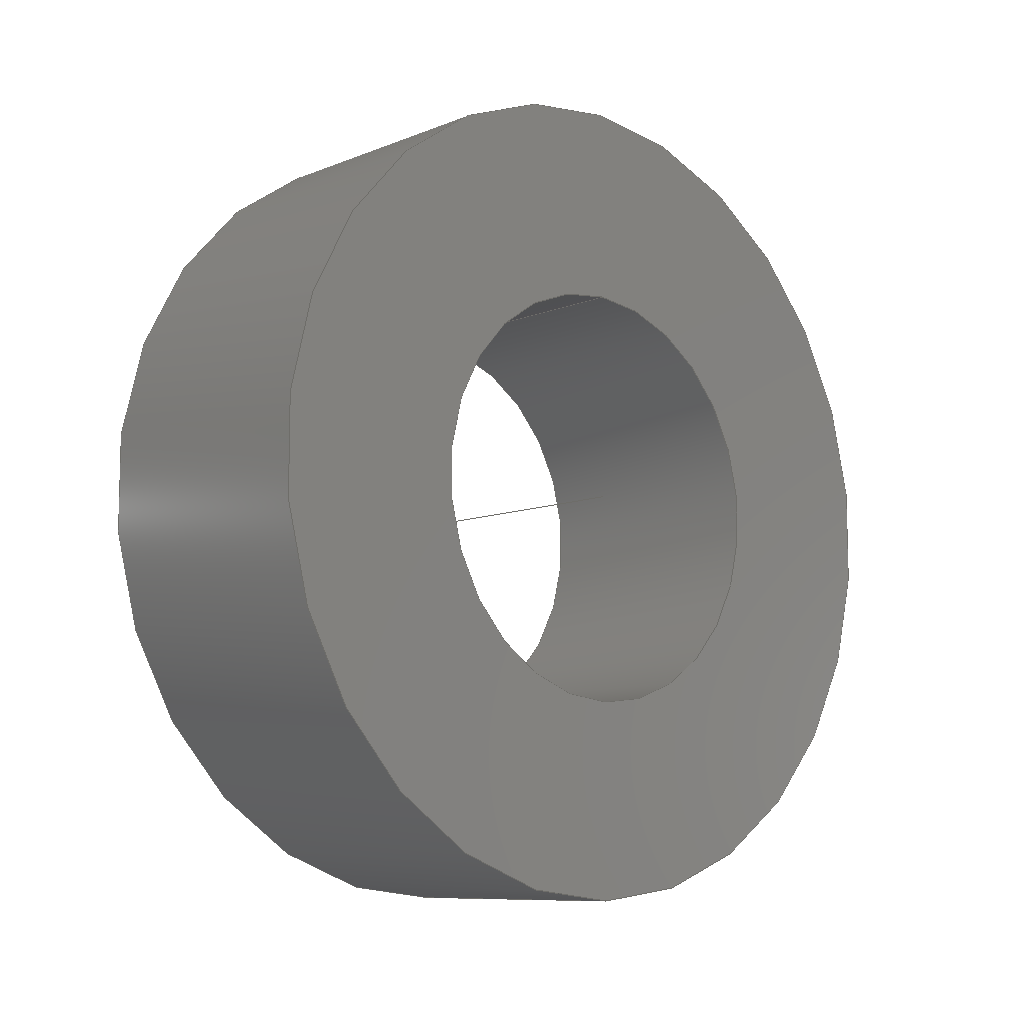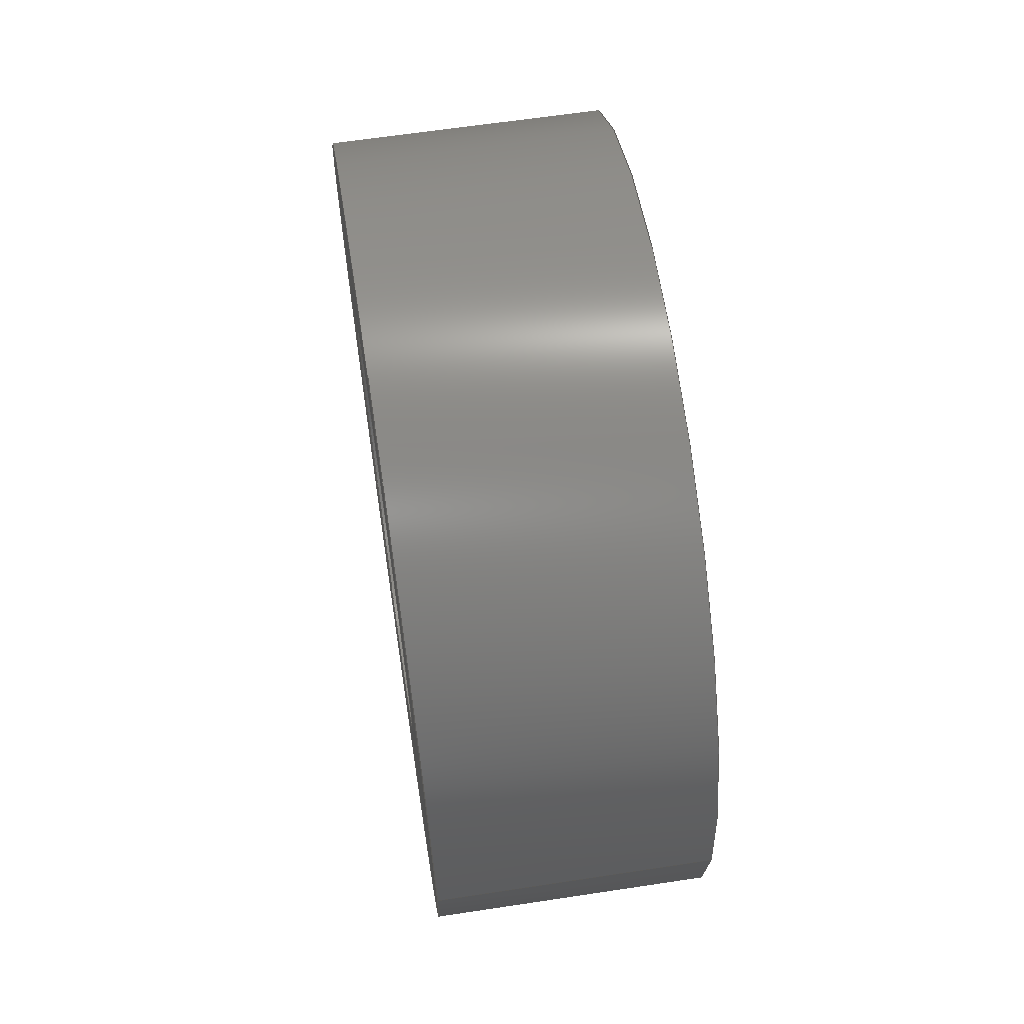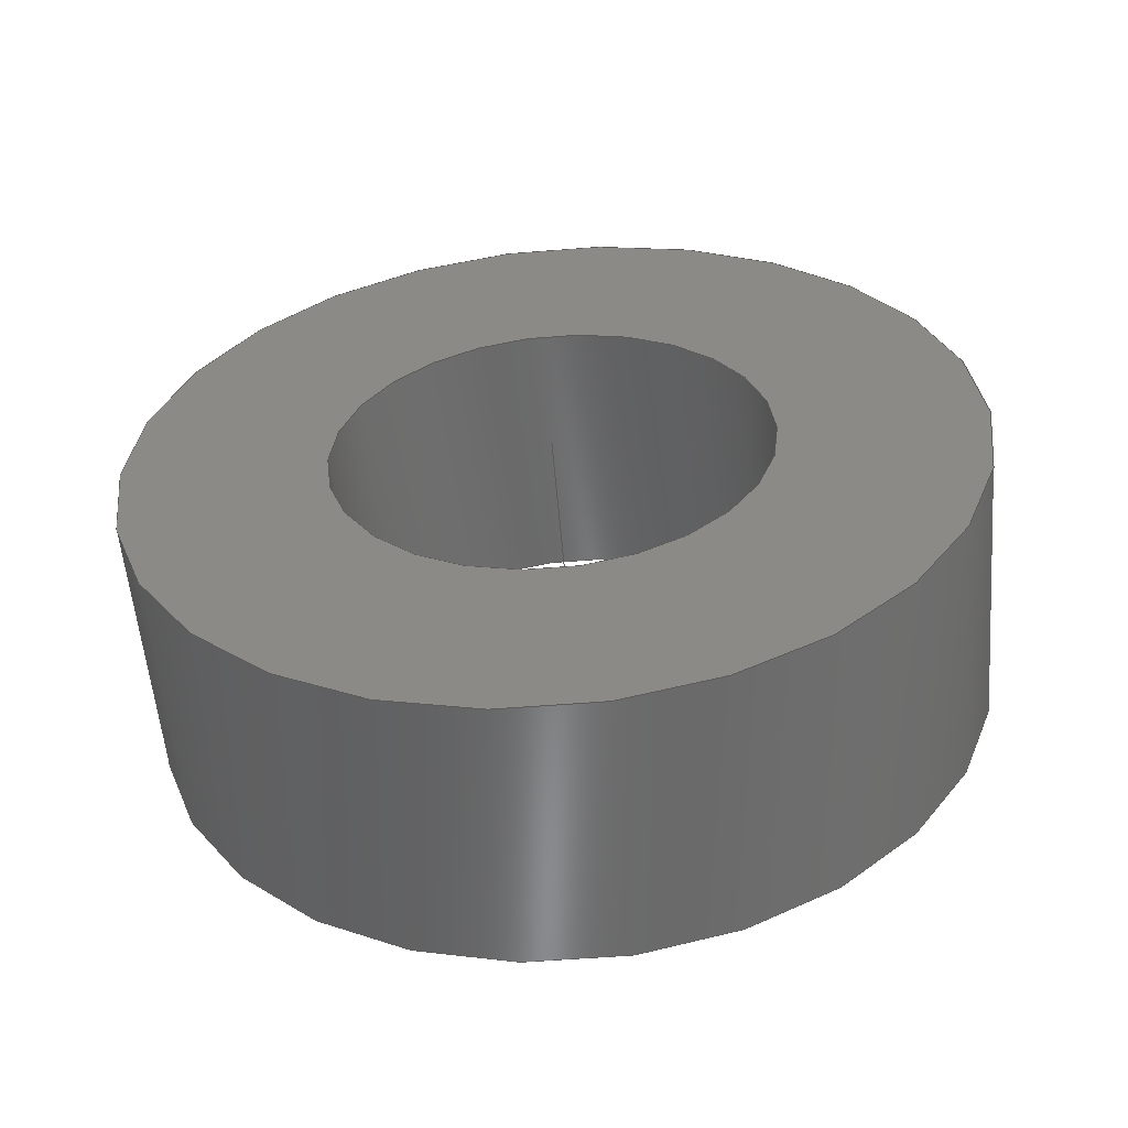
<metadata>
{"format":"step","ext":"stp","renderer":"f3d","projection":"perspective","resolution":1024,"background":"white","views":[{"elev":-9.2,"azim":46.4,"up":"+Z"},{"elev":63.5,"azim":171.3,"up":"+Y"},{"elev":-56.3,"azim":-85.2,"up":"+Y"}]}
</metadata>
<code>
ISO-10303-21;
DATA;
#1=CARTESIAN_POINT('',(-1,0,0));
#2=DIRECTION('',(-1,0,0));
#3=DIRECTION('',(0,0,-1));
#4=AXIS2_PLACEMENT_3D('',#1,#2,#3);
#5=DRAUGHTING_PRE_DEFINED_CURVE_FONT('continuous');
#6=CURVE_STYLE('',#5,POSITIVE_LENGTH_MEASURE(0.02),#270);
#7=PRESENTATION_STYLE_ASSIGNMENT((#6));
#8=STYLED_ITEM('',(#7),#276);
#9=CARTESIAN_POINT('',(-1,0,0));
#10=DIRECTION('',(-1,0,0));
#11=DIRECTION('',(0,0,1));
#12=AXIS2_PLACEMENT_3D('',#9,#10,#11);
#13=CURVE_STYLE('',#5,POSITIVE_LENGTH_MEASURE(0.02),#270);
#14=PRESENTATION_STYLE_ASSIGNMENT((#13));
#15=STYLED_ITEM('',(#14),#277);
#16=CARTESIAN_POINT('',(-1,0,0));
#17=DIRECTION('',(1,0,0));
#18=DIRECTION('',(0,0,-1));
#19=AXIS2_PLACEMENT_3D('',#16,#17,#18);
#20=CURVE_STYLE('',#5,POSITIVE_LENGTH_MEASURE(0.02),#270);
#21=PRESENTATION_STYLE_ASSIGNMENT((#20));
#22=STYLED_ITEM('',(#21),#278);
#23=CARTESIAN_POINT('',(-1,0,0));
#24=DIRECTION('',(1,0,0));
#25=DIRECTION('',(0,0,1));
#26=AXIS2_PLACEMENT_3D('',#23,#24,#25);
#27=CURVE_STYLE('',#5,POSITIVE_LENGTH_MEASURE(0.02),#270);
#28=PRESENTATION_STYLE_ASSIGNMENT((#27));
#29=STYLED_ITEM('',(#28),#279);
#30=DIRECTION('',(1,0,0));
#31=VECTOR('',#30,2);
#32=CARTESIAN_POINT('',(-1,0,-1.55));
#33=LINE('',#32,#31);
#34=CURVE_STYLE('',#5,POSITIVE_LENGTH_MEASURE(0.02),#270);
#35=PRESENTATION_STYLE_ASSIGNMENT((#34));
#36=STYLED_ITEM('',(#35),#33);
#37=DIRECTION('',(1,0,0));
#38=VECTOR('',#37,2);
#39=CARTESIAN_POINT('',(-1,0,1.55));
#40=LINE('',#39,#38);
#41=CURVE_STYLE('',#5,POSITIVE_LENGTH_MEASURE(0.02),#270);
#42=PRESENTATION_STYLE_ASSIGNMENT((#41));
#43=STYLED_ITEM('',(#42),#40);
#44=CARTESIAN_POINT('',(1,0,0));
#45=DIRECTION('',(-1,0,0));
#46=DIRECTION('',(0,0,-1));
#47=AXIS2_PLACEMENT_3D('',#44,#45,#46);
#48=CURVE_STYLE('',#5,POSITIVE_LENGTH_MEASURE(0.02),#270);
#49=PRESENTATION_STYLE_ASSIGNMENT((#48));
#50=STYLED_ITEM('',(#49),#280);
#51=CARTESIAN_POINT('',(1,0,0));
#52=DIRECTION('',(-1,0,0));
#53=DIRECTION('',(0,0,1));
#54=AXIS2_PLACEMENT_3D('',#51,#52,#53);
#55=CURVE_STYLE('',#5,POSITIVE_LENGTH_MEASURE(0.02),#270);
#56=PRESENTATION_STYLE_ASSIGNMENT((#55));
#57=STYLED_ITEM('',(#56),#281);
#58=CARTESIAN_POINT('',(1,0,0));
#59=DIRECTION('',(1,0,0));
#60=DIRECTION('',(0,0,-1));
#61=AXIS2_PLACEMENT_3D('',#58,#59,#60);
#62=CURVE_STYLE('',#5,POSITIVE_LENGTH_MEASURE(0.02),#270);
#63=PRESENTATION_STYLE_ASSIGNMENT((#62));
#64=STYLED_ITEM('',(#63),#282);
#65=CARTESIAN_POINT('',(1,0,0));
#66=DIRECTION('',(1,0,0));
#67=DIRECTION('',(0,0,1));
#68=AXIS2_PLACEMENT_3D('',#65,#66,#67);
#69=CURVE_STYLE('',#5,POSITIVE_LENGTH_MEASURE(0.02),#270);
#70=PRESENTATION_STYLE_ASSIGNMENT((#69));
#71=STYLED_ITEM('',(#70),#283);
#72=DIRECTION('',(1,0,0));
#73=VECTOR('',#72,2);
#74=CARTESIAN_POINT('',(-1,0,-3));
#75=LINE('',#74,#73);
#76=CURVE_STYLE('',#5,POSITIVE_LENGTH_MEASURE(0.02),#270);
#77=PRESENTATION_STYLE_ASSIGNMENT((#76));
#78=STYLED_ITEM('',(#77),#75);
#79=DIRECTION('',(1,0,0));
#80=VECTOR('',#79,2);
#81=CARTESIAN_POINT('',(-1,0,3));
#82=LINE('',#81,#80);
#83=CURVE_STYLE('',#5,POSITIVE_LENGTH_MEASURE(0.02),#270);
#84=PRESENTATION_STYLE_ASSIGNMENT((#83));
#85=STYLED_ITEM('',(#84),#82);
#86=CARTESIAN_POINT('',(-1,0,-1.55));
#87=CARTESIAN_POINT('',(-1,0,1.55));
#88=VERTEX_POINT('',#86);
#89=VERTEX_POINT('',#87);
#90=CARTESIAN_POINT('',(-1,0,-3));
#91=CARTESIAN_POINT('',(-1,0,3));
#92=VERTEX_POINT('',#90);
#93=VERTEX_POINT('',#91);
#94=CARTESIAN_POINT('',(1,0,-1.55));
#95=CARTESIAN_POINT('',(1,0,1.55));
#96=VERTEX_POINT('',#94);
#97=VERTEX_POINT('',#95);
#98=CARTESIAN_POINT('',(1,0,-3));
#99=CARTESIAN_POINT('',(1,0,3));
#100=VERTEX_POINT('',#98);
#101=VERTEX_POINT('',#99);
#102=CARTESIAN_POINT('',(-1,0,0));
#103=DIRECTION('',(1,0,0));
#104=DIRECTION('',(0,0,-1));
#105=AXIS2_PLACEMENT_3D('',#102,#103,#104);
#106=PLANE('',#105);
#107=ORIENTED_EDGE('',*,*,#284,.T.);
#108=ORIENTED_EDGE('',*,*,#285,.T.);
#109=EDGE_LOOP('',(#107,#108));
#110=FACE_OUTER_BOUND('',#109,.F.);
#111=ORIENTED_EDGE('',*,*,#286,.T.);
#112=ORIENTED_EDGE('',*,*,#287,.T.);
#113=EDGE_LOOP('',(#111,#112));
#114=FACE_BOUND('',#113,.F.);
#115=CARTESIAN_POINT('',(-1,0,0));
#116=DIRECTION('',(1,0,0));
#117=DIRECTION('',(0,0,-1));
#118=AXIS2_PLACEMENT_3D('',#115,#116,#117);
#119=CYLINDRICAL_SURFACE('',#118,1.55);
#120=ORIENTED_EDGE('',*,*,#286,.F.);
#121=ORIENTED_EDGE('',*,*,#289,.T.);
#122=ORIENTED_EDGE('',*,*,#290,.T.);
#123=ORIENTED_EDGE('',*,*,#291,.F.);
#124=EDGE_LOOP('',(#120,#121,#122,#123));
#125=FACE_OUTER_BOUND('',#124,.F.);
#126=CARTESIAN_POINT('',(-1,0,0));
#127=DIRECTION('',(1,0,0));
#128=DIRECTION('',(0,0,-1));
#129=AXIS2_PLACEMENT_3D('',#126,#127,#128);
#130=CYLINDRICAL_SURFACE('',#129,1.55);
#131=ORIENTED_EDGE('',*,*,#287,.F.);
#132=ORIENTED_EDGE('',*,*,#291,.T.);
#133=ORIENTED_EDGE('',*,*,#293,.T.);
#134=ORIENTED_EDGE('',*,*,#289,.F.);
#135=EDGE_LOOP('',(#131,#132,#133,#134));
#136=FACE_OUTER_BOUND('',#135,.F.);
#137=CARTESIAN_POINT('',(1,0,0));
#138=DIRECTION('',(1,0,0));
#139=DIRECTION('',(0,0,-1));
#140=AXIS2_PLACEMENT_3D('',#137,#138,#139);
#141=PLANE('',#140);
#142=ORIENTED_EDGE('',*,*,#295,.F.);
#143=ORIENTED_EDGE('',*,*,#296,.F.);
#144=EDGE_LOOP('',(#142,#143));
#145=FACE_OUTER_BOUND('',#144,.F.);
#146=ORIENTED_EDGE('',*,*,#290,.F.);
#147=ORIENTED_EDGE('',*,*,#293,.F.);
#148=EDGE_LOOP('',(#146,#147));
#149=FACE_BOUND('',#148,.F.);
#150=CARTESIAN_POINT('',(-1,0,0));
#151=DIRECTION('',(1,0,0));
#152=DIRECTION('',(0,0,-1));
#153=AXIS2_PLACEMENT_3D('',#150,#151,#152);
#154=CYLINDRICAL_SURFACE('',#153,3);
#155=ORIENTED_EDGE('',*,*,#284,.F.);
#156=ORIENTED_EDGE('',*,*,#298,.T.);
#157=ORIENTED_EDGE('',*,*,#295,.T.);
#158=ORIENTED_EDGE('',*,*,#299,.F.);
#159=EDGE_LOOP('',(#155,#156,#157,#158));
#160=FACE_OUTER_BOUND('',#159,.F.);
#161=CARTESIAN_POINT('',(-1,0,0));
#162=DIRECTION('',(1,0,0));
#163=DIRECTION('',(0,0,-1));
#164=AXIS2_PLACEMENT_3D('',#161,#162,#163);
#165=CYLINDRICAL_SURFACE('',#164,3);
#166=ORIENTED_EDGE('',*,*,#285,.F.);
#167=ORIENTED_EDGE('',*,*,#299,.T.);
#168=ORIENTED_EDGE('',*,*,#296,.T.);
#169=ORIENTED_EDGE('',*,*,#298,.F.);
#170=EDGE_LOOP('',(#166,#167,#168,#169));
#171=FACE_OUTER_BOUND('',#170,.F.);
#172=CLOSED_SHELL('',(#288,#292,#294,#297,#300,#301));
#173=MANIFOLD_SOLID_BREP('',#172);
#174=FILL_AREA_STYLE_COLOUR('',#270);
#175=FILL_AREA_STYLE('',(#174));
#176=SURFACE_STYLE_FILL_AREA(#175);
#177=SURFACE_SIDE_STYLE('',(#176));
#178=SURFACE_STYLE_USAGE(.BOTH.,#177);
#179=PRESENTATION_STYLE_ASSIGNMENT((#178));
#180=STYLED_ITEM('',(#179),#173);
#181=CARTESIAN_POINT('',(0,0,0));
#182=DIRECTION('',(0,0,1));
#183=DIRECTION('',(1,0,0));
#184=AXIS2_PLACEMENT_3D('PRT_CS0',#181,#182,#183);
#185=CURVE_STYLE('',#5,POSITIVE_LENGTH_MEASURE(0.02),#249);
#186=PRESENTATION_STYLE_ASSIGNMENT((#185));
#187=STYLED_ITEM('',(#186),#184);
#188=DIRECTION('',(1,0,0));
#189=VECTOR('',#188,2);
#190=CARTESIAN_POINT('',(-1,0,0));
#191=LINE('',#190,#189);
#192=CURVE_STYLE('',#5,POSITIVE_LENGTH_MEASURE(0.02),#235);
#193=PRESENTATION_STYLE_ASSIGNMENT((#192));
#194=STYLED_ITEM('',(#193),#302);
#195=PRESENTATION_LAYER_ASSIGNMENT('05___PRT_ALL_DTM_CSYS_75','',(#184));
#196=PRESENTATION_LAYER_ASSIGNMENT('02___PRT_ALL_AXES_76','',(#302));
#197=INVISIBILITY((#195,#196));
#198=INVISIBILITY((#195,#196));
#199=PLANE_ANGLE_MEASURE_WITH_UNIT(PLANE_ANGLE_MEASURE(0.01745),#304);
#200=(CONVERSION_BASED_UNIT('DEGREE',#199)NAMED_UNIT(*)PLANE_ANGLE_UNIT());
#201=UNCERTAINTY_MEASURE_WITH_UNIT(LENGTH_MEASURE(0.0008717),#303,
'distance_accuracy_value',
'Maximum model space distance between geometric entities at asserted connectivities');
#202=CARTESIAN_POINT('',(0,0,0));
#203=DIRECTION('',(0,0,1));
#204=DIRECTION('',(1,0,0));
#205=GEOMETRIC_SET('',(#302));
#206=CARTESIAN_POINT('',(0,0,0));
#207=DIRECTION('',(0,0,1));
#208=DIRECTION('',(1,0,0));
#209=CARTESIAN_POINT('',(0,0,0));
#210=DIRECTION('',(0,0,1));
#211=DIRECTION('',(1,0,0));
#212=SHAPE_REPRESENTATION_RELATIONSHIP('','',#312,#308);
#213=SHAPE_REPRESENTATION_RELATIONSHIP('','',#312,#310);
#214=MECHANICAL_DESIGN_GEOMETRIC_PRESENTATION_REPRESENTATION('',(#8,#15,#22,
#29,#36,#43,#50,#57,#64,#71,#78,#85,#180,#187,#194),#306);
#215=APPLICATION_CONTEXT('automotive_design');
#216=APPLICATION_PROTOCOL_DEFINITION('international standard',
'automotive_design',2001,#215);
#217=PRODUCT_DEFINITION_CONTEXT('part definition',#215,'design');
#218=PRODUCT_CONTEXT('',#215,'mechanical');
#219=PRODUCT('KT_DISTANZHUELSE_03-06_AF23','KT_DISTANZHUELSE_03-06_AF23',
'NOT SPECIFIED',(#218));
#220=PRODUCT_DEFINITION_FORMATION('1','LAST_VERSION',#219);
#221=DERIVED_UNIT_ELEMENT(#319,2);
#222=DERIVED_UNIT((#221));
#223=MEASURE_REPRESENTATION_ITEM('surface area measure',AREA_MEASURE(
98.63),#222);
#224=DERIVED_UNIT_ELEMENT(#323,3);
#225=DERIVED_UNIT((#224));
#226=MEASURE_REPRESENTATION_ITEM('volume measure',VOLUME_MEASURE(
41.45),#225);
#227=CARTESIAN_POINT('centre point',(0,0,0));
#228=DERIVED_UNIT_ELEMENT(#330,2);
#229=DERIVED_UNIT((#228));
#230=MEASURE_REPRESENTATION_ITEM('surface area measure',AREA_MEASURE(
98.63),#229);
#231=DERIVED_UNIT_ELEMENT(#334,3);
#232=DERIVED_UNIT((#231));
#233=MEASURE_REPRESENTATION_ITEM('volume measure',VOLUME_MEASURE(
41.45),#232);
#234=CARTESIAN_POINT('centre point',(0,0,0));
#235=COLOUR_RGB('',0,0,0.9412);
#236=COLOUR_RGB('',0,0.6,0.8);
#237=COLOUR_RGB('',0.0902,0.7451,0.8118);
#238=COLOUR_RGB('',0.097,0.36,0.176);
#239=COLOUR_RGB('',0.1216,0.4667,0.7059);
#240=COLOUR_RGB('',0.1725,0.6275,0.1725);
#241=COLOUR_RGB('',0.28,0.267,0.3);
#242=COLOUR_RGB('',0.3733,0.356,0.4);
#243=COLOUR_RGB('',0.47,0.47,0.47);
#244=COLOUR_RGB('',0.498,0.498,0.498);
#245=COLOUR_RGB('',0.52,0.762,1);
#246=COLOUR_RGB('',0.549,0.3373,0.2941);
#247=COLOUR_RGB('',0.5804,0.4039,0.7412);
#248=COLOUR_RGB('',0.5961,0.8745,0.5412);
#249=COLOUR_RGB('',0.6,0.4,0.2);
#250=COLOUR_RGB('',0.6196,0.8549,0.898);
#251=COLOUR_RGB('',0.6353,0.6863,0.749);
#252=COLOUR_RGB('',0.6667,0.7059,0.7647);
#253=COLOUR_RGB('',0.6824,0.7804,0.9098);
#254=COLOUR_RGB('',0.695,1,0.712);
#255=COLOUR_RGB('',0.7373,0.7412,0.1333);
#256=COLOUR_RGB('',0.7686,0.6118,0.5804);
#257=COLOUR_RGB('',0.7725,0.6902,0.8353);
#258=COLOUR_RGB('',0.7804,0.7804,0.7804);
#259=COLOUR_RGB('',0.785,0.845,1);
#260=COLOUR_RGB('',0.8039,0.5882,0.1961);
#261=COLOUR_RGB('',0.8392,0.1529,0.1569);
#262=COLOUR_RGB('',0.8588,0.8588,0.5529);
#263=COLOUR_RGB('',0.87,0.5772,0.4959);
#264=COLOUR_RGB('',0.87,0.719,0.3306);
#265=COLOUR_RGB('',0.89,0.2225,0.2225);
#266=COLOUR_RGB('',0.89,0.409,0.392);
#267=COLOUR_RGB('',0.8902,0.4667,0.7608);
#268=COLOUR_RGB('',0.902,0.902,0.902);
#269=COLOUR_RGB('',0.9686,0.7137,0.8235);
#270=COLOUR_RGB('',0.969,0.953,0.824);
#271=COLOUR_RGB('',1,0.498,0.0549);
#272=COLOUR_RGB('',1,0.5843,0);
#273=COLOUR_RGB('',1,0.5961,0.5882);
#274=COLOUR_RGB('',1,0.7333,0.4706);
#275=DRAUGHTING_PRE_DEFINED_COLOUR('white');
#276=CIRCLE('',#4,1.55);
#277=CIRCLE('',#12,1.55);
#278=CIRCLE('',#19,3);
#279=CIRCLE('',#26,3);
#280=CIRCLE('',#47,1.55);
#281=CIRCLE('',#54,1.55);
#282=CIRCLE('',#61,3);
#283=CIRCLE('',#68,3);
#284=EDGE_CURVE('',#92,#93,#278,.T.);
#285=EDGE_CURVE('',#93,#92,#279,.T.);
#286=EDGE_CURVE('',#88,#89,#276,.T.);
#287=EDGE_CURVE('',#89,#88,#277,.T.);
#288=ADVANCED_FACE('',(#110,#114),#106,.F.);
#289=EDGE_CURVE('',#88,#96,#33,.T.);
#290=EDGE_CURVE('',#96,#97,#280,.T.);
#291=EDGE_CURVE('',#89,#97,#40,.T.);
#292=ADVANCED_FACE('',(#125),#119,.F.);
#293=EDGE_CURVE('',#97,#96,#281,.T.);
#294=ADVANCED_FACE('',(#136),#130,.F.);
#295=EDGE_CURVE('',#100,#101,#282,.T.);
#296=EDGE_CURVE('',#101,#100,#283,.T.);
#297=ADVANCED_FACE('',(#145,#149),#141,.T.);
#298=EDGE_CURVE('',#92,#100,#75,.T.);
#299=EDGE_CURVE('',#93,#101,#82,.T.);
#300=ADVANCED_FACE('',(#160),#154,.T.);
#301=ADVANCED_FACE('',(#171),#165,.T.);
#302=TRIMMED_CURVE('A_1',#191,(PARAMETER_VALUE(0)),(PARAMETER_VALUE(1)),
.T.,.UNSPECIFIED.);
#303=(LENGTH_UNIT()NAMED_UNIT(*)SI_UNIT(.MILLI.,.METRE.));
#304=(NAMED_UNIT(*)PLANE_ANGLE_UNIT()SI_UNIT($,.RADIAN.));
#305=(NAMED_UNIT(*)SI_UNIT($,.STERADIAN.)SOLID_ANGLE_UNIT());
#306=(GEOMETRIC_REPRESENTATION_CONTEXT(3)GLOBAL_UNCERTAINTY_ASSIGNED_CONTEXT((
#201))GLOBAL_UNIT_ASSIGNED_CONTEXT((#303,#200,#305))REPRESENTATION_CONTEXT
('ID1','external'));
#307=AXIS2_PLACEMENT_3D('',#202,#203,#204);
#308=ADVANCED_BREP_SHAPE_REPRESENTATION('',(#307,#173),#306);
#309=AXIS2_PLACEMENT_3D('',#206,#207,#208);
#310=GEOMETRICALLY_BOUNDED_SURFACE_SHAPE_REPRESENTATION('',(#309,#205),#306);
#311=AXIS2_PLACEMENT_3D('',#209,#210,#211);
#312=SHAPE_REPRESENTATION('',(#311,#184),#306);
#313=PRODUCT_DEFINITION('part definition','',#220,#217);
#314=PRODUCT_DEFINITION_SHAPE('','SHAPE FOR KT_DISTANZHUELSE_03-06_AF23',#313);
#315=SHAPE_ASPECT('','solid data associated with KT_DISTANZHUELSE_03-06_AF23',
#314,.F.);
#316=PROPERTY_DEFINITION('',
'shape for solid data with which properties are associated',#315);
#317=SHAPE_REPRESENTATION('',(#173),#306);
#318=SHAPE_DEFINITION_REPRESENTATION(#316,#317);
#319=(LENGTH_UNIT()NAMED_UNIT(*)SI_UNIT(.MILLI.,.METRE.));
#320=PROPERTY_DEFINITION('geometric validation property',
'area of KT_DISTANZHUELSE_03-06_AF23',#315);
#321=REPRESENTATION('surface area',(#223),#306);
#322=PROPERTY_DEFINITION_REPRESENTATION(#320,#321);
#323=(LENGTH_UNIT()NAMED_UNIT(*)SI_UNIT(.MILLI.,.METRE.));
#324=PROPERTY_DEFINITION('geometric validation property',
'volume of KT_DISTANZHUELSE_03-06_AF23',#315);
#325=REPRESENTATION('volume',(#226),#306);
#326=PROPERTY_DEFINITION_REPRESENTATION(#324,#325);
#327=PROPERTY_DEFINITION('geometric validation property',
'centroid of KT_DISTANZHUELSE_03-06_AF23',#315);
#328=REPRESENTATION('centroid',(#227),#306);
#329=PROPERTY_DEFINITION_REPRESENTATION(#327,#328);
#330=(LENGTH_UNIT()NAMED_UNIT(*)SI_UNIT(.MILLI.,.METRE.));
#331=PROPERTY_DEFINITION('geometric validation property',
'area of KT_DISTANZHUELSE_03-06_AF23',#314);
#332=REPRESENTATION('surface area',(#230),#306);
#333=PROPERTY_DEFINITION_REPRESENTATION(#331,#332);
#334=(LENGTH_UNIT()NAMED_UNIT(*)SI_UNIT(.MILLI.,.METRE.));
#335=PROPERTY_DEFINITION('geometric validation property',
'volume of KT_DISTANZHUELSE_03-06_AF23',#314);
#336=REPRESENTATION('volume',(#233),#306);
#337=PROPERTY_DEFINITION_REPRESENTATION(#335,#336);
#338=PROPERTY_DEFINITION('geometric validation property',
'centroid of KT_DISTANZHUELSE_03-06_AF23',#314);
#339=REPRESENTATION('centroid',(#234),#306);
#340=PROPERTY_DEFINITION_REPRESENTATION(#338,#339);
#341=SHAPE_DEFINITION_REPRESENTATION(#314,#312);
#342=PRODUCT_RELATED_PRODUCT_CATEGORY('part','',(#219));
ENDSEC;
END-ISO-10303-21;

</code>
